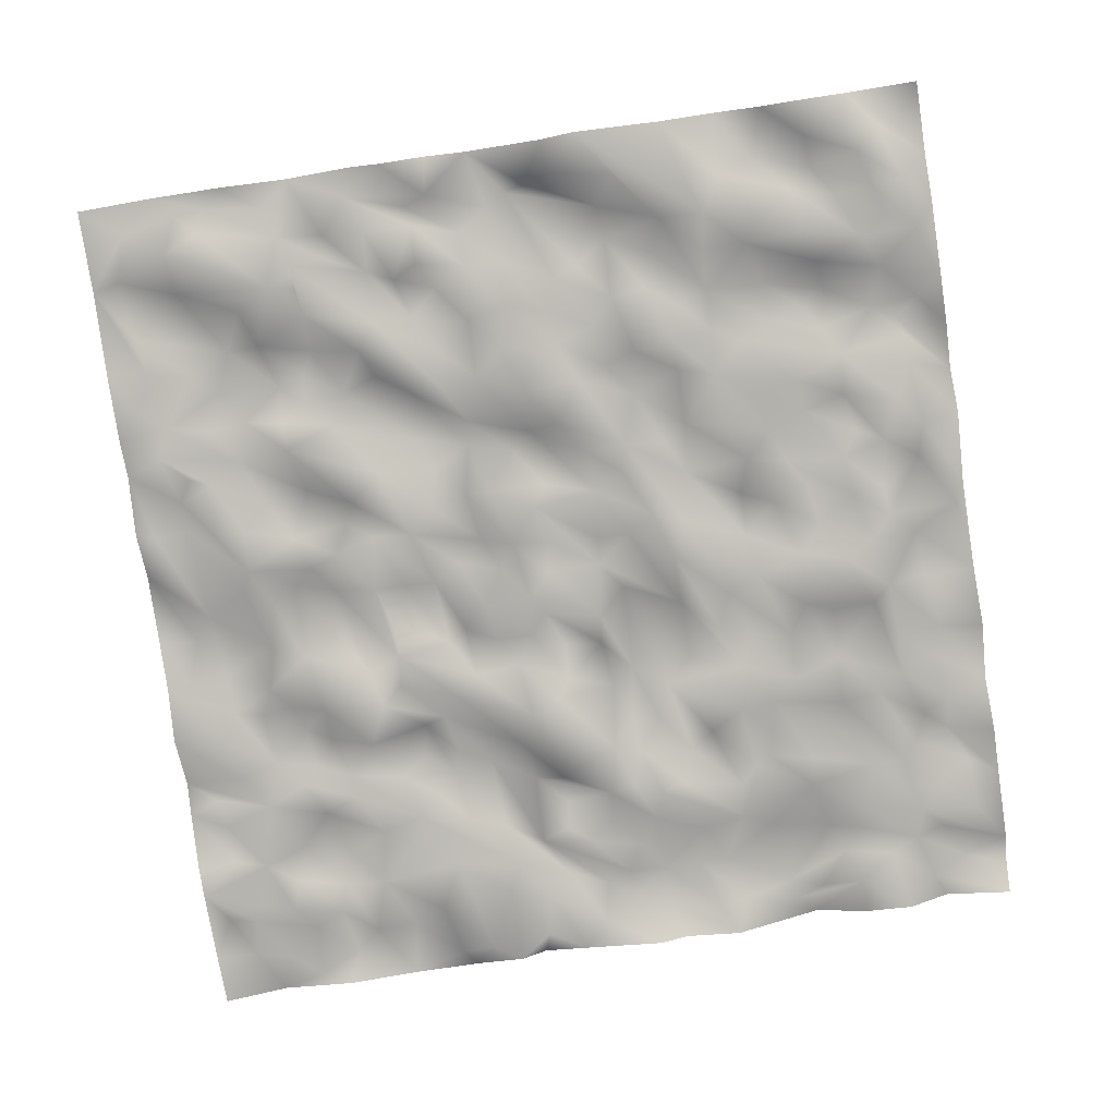
<metadata>
{"format":"obj","ext":"obj","renderer":"f3d","projection":"perspective","resolution":1024,"background":"white","views":[{"elev":-79.3,"azim":98.5,"up":"+Z"}]}
</metadata>
<code>
o Plane.001
v 112.5 10.3 -0.4363
v 107.1 64.83 4.272
v 114 73.09 -1.703
v 107.1 -38.31 3.445
v 107.6 -30.39 -1.726
v 108.6 -70.35 -2.02
v 98.68 -42.24 -1.246
v 108.2 -55.52 4.626
v 100.7 -19.21 -2.806
v 96.92 -72.54 0.0931
v 99.98 -7.987 1.512
v 91.18 -29.66 3.957
v 94.52 -24.95 1.481
v 91.36 -85.18 1.334
v 102.2 -99.97 0.8387
v 95.75 -4.989 0.3568
v 94.9 -77.93 3.055
v 97.52 -57.49 2.55
v 93.89 -64.99 -1.257
v 90.97 -9.382 -0.3247
v 90.44 -17.77 2.686
v 90.92 -42 -2.962
v 91.09 -93.67 -0.5313
v 86.26 -1.625 4.317
v 86.82 -74.78 -1.039
v 83.56 -13.43 2.175
v 86.56 -50.09 3.534
v 83.35 -23.8 -2.121
v 81.76 -84.47 0.03318
v 80.09 -78.26 2.017
v 83.32 -42.9 -1.067
v 78.6 -29.29 -1.889
v 79.06 -1.724 -0.4808
v 79.15 -47.63 -3.35
v 80.25 -62.09 -3.119
v 80.77 -71.14 3.722
v 75.29 -68.11 1.18
v 71.41 -11.75 -2.772
v 76.3 -87.62 -3.592
v 71.31 -62.29 2.834
v 74.41 -5.042 -2.093
v 67.88 -76.79 1.519
v 72.17 -38.45 0.5369
v 73.97 -33.57 -1.258
v 65.01 -67.07 2.398
v 65.81 -86.01 -0.8913
v 63.43 -40.24 4.25
v 70.19 -51.87 -3.34
v 65.64 -99.93 2.238
v 60.31 -24.08 3.252
v 55.02 -6.54 -3.769
v 63.25 -15.73 2.223
v 61.13 -70.66 0.948
v 61.04 -92.55 -1.114
v 57.16 -58.22 -2.202
v 62.1 -58.64 -0.03481
v 57.8 -100.1 0.8861
v 64.58 -31.18 -1.445
v 59.63 -46.25 1.357
v 54.17 -13.73 2.734
v 53.27 -91.8 1.255
v 43.05 -23.09 3.453
v 59.41 -33.12 0.8992
v 57.95 -79.65 -2.418
v 55.09 -38.13 -1.479
v 49.73 -42.75 -2.388
v 52.58 -66.64 2.664
v 46.51 -30.93 -0.1396
v 44.69 -74.2 3.444
v 48.07 -52.4 -4.078
v 42.39 -83.49 -1.014
v 46.72 -6.567 2.926
v 41.46 -62.43 3.356
v 43.93 -100.2 -1.596
v 41.35 4.137 0.03465
v 41.53 -46.64 1.011
v 33.79 -20.9 -1.48
v 44.53 -90.6 -0.7608
v 37.71 -99.68 -3.564
v 40.95 -7.407 -0.438
v 36.83 -35.41 -3.94
v 35.97 -76.84 3.89
v 28.39 -8.742 2.088
v 30.41 -78.36 -0.6691
v 38.03 -14.21 1.81
v 37.66 -2.094 -2.684
v 34.57 -64.39 -0.1208
v 34.95 -54.62 -3.222
v 32.1 -85.94 -0.3689
v 29 -95.35 1.816
v 25.8 -40.97 -3.314
v 23.82 0.3942 4.128
v 23.95 -73.92 1.968
v 28.63 -66.58 -2.558
v 22.82 -58.2 -3.126
v 20.42 -99.83 -0.8274
v 25.77 -24.28 2.263
v 15.68 -64.73 4.012
v 19.79 -89.93 0.07858
v 14.24 -30.36 -3.821
v 28.73 -88.16 -1.514
v 16.05 -1.477 -1.001
v 17.39 -80.85 0.06629
v 23.38 -14.58 0.3013
v 20.66 -49.35 2.883
v 14.94 -16.05 -2.307
v 8.988 -23.79 -1.072
v 8.9 -84.51 2.31
v 12.7 -38.31 -0.1568
v 8.966 -50.79 0.3387
v 13.25 -73.85 -2.895
v 9.154 -17.84 2.034
v 8.862 -99.32 -1.096
v 8.577 -35.36 1.315
v 8.895 -67.53 -0.7525
v 9.053 -7.331 0.1104
v 161.8 -5.958 -1.786
v 122.6 -3.802 -1.815
v 112.5 -2.112 3.638
v 195.1 -4.492 0.432
v 171.4 -2.929 -2.129
v 208.5 -7.568 0.2257
v 150.5 -1.503 -3.317
v 106.4 -2.912 -1.555
v 136.1 -7.458 4.041
v 140.4 -2.029 1.157
v 190 -11.87 3.953
v 155.9 -12.84 -1.785
v 169.1 -12.6 -2.112
v 200 -18.34 -1.235
v 145.6 -16.45 -1.042
v 108.2 -14.03 0.2562
v 182.4 -11.84 -3.366
v 114.3 -10.36 -1.732
v 208.8 -17.13 0.7314
v 139.5 -17.41 0.3557
v 162.2 -20.78 2.813
v 177.8 -19.6 3.902
v 128.3 -13.91 -3.232
v 171.7 -26.12 1.852
v 193.4 -22.8 0.2342
v 115.9 -17.64 0.8841
v 197.9 -23.85 1.796
v 127.6 -19.8 0.5222
v 184.3 -23.2 1.935
v 110.8 -24.45 2.733
v 181.4 -28.89 -0.5048
v 193.4 -33.88 -2.55
v 153.8 -21.29 -1.359
v 152.9 -27.75 0.7453
v 126 -28.73 -0.3927
v 135 -26.15 0.7115
v 166 -39.54 -3.183
v 201.9 -37.35 2.416
v 142.3 -29.97 3.638
v 172.3 -34.99 -3.44
v 120.7 -34.33 -3.585
v 209 -34.74 2.109
v 159.2 -36.92 0.9587
v 183.9 -35.05 3.462
v 194.3 -44.02 0.08183
v 149.1 -49.22 -0.3061
v 156.1 -44.97 0.9175
v 136.5 -39.67 -3.393
v 124.7 -49.73 0.9138
v 188.5 -44.54 3.996
v 108.1 -45.01 -1.893
v 130.4 -47.45 -3.308
v 208.4 -50.4 0.4892
v 121 -43.46 -1.661
v 176.4 -51.06 -3.656
v 154.8 -55 0.05504
v 182.6 -52.26 0.8352
v 188.7 -52.6 -2.445
v 151.5 -60.87 -0.7139
v 167.6 -51.83 2.403
v 184.1 -58.37 -3.675
v 161.7 -53.83 0.8179
v 170.7 -63.11 -2.027
v 118.1 -53 -2.306
v 115.3 -59.67 -1.135
v 195.4 -54.4 -2.447
v 111.8 -64.36 0.2175
v 202.5 -57.34 0.573
v 159.6 -60.58 3.665
v 145 -60.56 -2.191
v 122.9 -62.72 1.402
v 134 -57.99 2.797
v 132.3 -67.89 1.184
v 160.3 -75.24 2.547
v 143.5 -73.01 1.198
v 204.4 -71.52 1.129
v 170.1 -71.36 3.327
v 117.5 -74.72 -3.756
v 179.3 -66.86 0.1321
v 195.2 -81.25 -3.625
v 126.7 -74.13 -1.772
v 198.9 -73.08 -3.482
v 153 -69.43 -1.604
v 151.6 -79.52 4.549
v 165.5 -80.54 -0.7093
v 111.5 -76.99 0.08703
v 208.7 -83.31 2.22
v 139.2 -80.26 -1.903
v 203.6 -78.27 2.98
v 107.2 -86.23 -1.779
v 126.4 -81.51 -0.6816
v 185.5 -81.13 3.016
v 164.5 -91.92 1.202
v 154.1 -88.62 0.06901
v 136.1 -87.77 -2.498
v 176 -92.65 3.606
v 201.2 -90.55 -0.5005
v 141.1 -85.69 0.9849
v 147.5 -91.44 -2.464
v 190.3 -93.83 -0.2084
v 168.3 -91.28 0.1434
v 128.3 -95.2 -3.714
v 100.8 -91.13 3.144
v 143.9 -99.99 0.2583
v 188.8 -100.2 0.7304
v 128.3 -88.87 2.076
v 153 -100.1 -1.136
v 118.7 -100.1 2.033
v 169.2 -99.98 -2.007
v 159.7 -94.87 -3.143
v 129.9 -99.98 -3.078
v 208.2 -100.1 -0.4055
v 108.1 81.34 -0.9401
v 115.1 53.7 -0.6872
v 114.2 31.71 -2.644
v 105.6 28.14 -3.33
v 116.7 24.17 -2.018
v 114 80.94 1.601
v 125 33.79 1.499
v 117.3 62.5 0.01765
v 117.7 46.34 3.28
v 121.4 89.53 -0.6264
v 126 82.39 0.1166
v 113 99.9 1.333
v 124 11.54 -0.9518
v 123.8 71.59 -2.629
v 126.7 48.74 -2.35
v 123.6 58.4 3.371
v 134.4 20.03 -1.949
v 127.6 18.31 0.831
v 129 76.04 3.216
v 132.4 54.5 -1.263
v 127.2 -0.4927 1.147
v 133 29.63 2.065
v 133.4 11.02 -0.4542
v 135.3 86.72 -0.3613
v 135.9 63.73 -0.4041
v 138.3 73.7 0.8706
v 129.4 91.48 -4.037
v 130.5 100 -2.816
v 135.7 43.7 -2.598
v 140.5 52.62 0.3002
v 141.7 4.321 -1.284
v 143.8 62.9 -2.743
v 143.4 78.44 -1.7
v 151.3 11.19 -1.598
v 145.2 24.17 4.477
v 143.2 90.39 2.703
v 137.3 35.05 -0.2877
v 147.9 43.82 -1.089
v 140.7 99.9 0.5746
v 150.2 35.03 -0.5717
v 148.3 74.5 0.64
v 152.1 99.82 -2.336
v 154.7 51.71 0.1788
v 156.2 25.55 -0.4315
v 150.1 90.34 2.416
v 154.7 70.78 3.665
v 154.3 89.07 4.223
v 158.5 44.35 -0.264
v 153.7 18.04 1.167
v 158 59.39 2.48
v 157.5 34.61 -1.805
v 158.1 82.95 1.303
v 163.6 16.64 0.1334
v 161.5 65.75 2.109
v 159.1 94.02 0.9564
v 165.2 37.66 2.248
v 163.8 72.56 3.852
v 160.5 7.151 0.3978
v 160.5 0.7968 -0.224
v 167.2 58.13 2.99
v 169.7 21.86 2.084
v 168.7 5.138 1.784
v 167.7 85.99 0.2413
v 170.7 30.07 -1.884
v 175.8 9.071 0.1522
v 167.9 44.61 -0.3128
v 177.6 55.03 -0.1231
v 178.9 32 3.784
v 178.4 68.65 -3.294
v 177.6 44.86 -0.07805
v 171 71.22 -1.619
v 175.6 95.26 -3.008
v 175.4 82.37 -1.116
v 178.1 14.31 3.515
v 188.7 66.91 -0.9524
v 186.8 35.55 -3.475
v 185.7 77.93 3.087
v 184.4 58.57 -2.057
v 182.9 -3.94 -0.9868
v 197.6 0.1509 3.546
v 179.2 88.34 -2.565
v 186.2 45.97 -3.816
v 187.5 93.37 -3.015
v 183.3 22.15 1.443
v 186.7 86.35 -1.67
v 194.6 51.04 -0.2285
v 192.8 72.91 1.086
v 201 88.79 -1.908
v 197.5 43.47 0.9089
v 191.3 21.3 3.399
v 195.1 84.05 1.411
v 197.2 59.25 2.888
v 198.1 26.25 -3.463
v 200.5 71.78 -2.52
v 199.2 94.3 0.9039
v 208.6 62.51 -1.223
v 201.4 80.35 -1.142
v 200.9 11.38 -3.666
v 208.7 38.4 -1.651
v 199.1 5.248 1.27
v 208.7 51.61 4.272
v 208.9 99.44 -2.559
v 208.7 73.54 -2.879
v 208.7 83.32 2.504
v 208.7 10.55 -3.525
v 209.2 18.68 -3.257
v 60.6 6.996 -3.514
v 86.06 7.429 1.464
v 33.17 10.11 2.198
v 28.15 6.068 -1.693
v 93.74 8.155 -3.009
v 75.06 8.99 1.303
v 8.785 11.32 -3.22
v 20.74 6.903 1.03
v 58.85 12.96 -1.563
v 26.36 14.75 2.743
v 40.76 14.64 -2.349
v 49.11 4.36 -2.601
v 65.8 12.39 4.513
v 105.8 9.778 1.025
v 49.3 10.31 0.1737
v 16.47 15.1 2.428
v 79.37 14.17 -1.26
v 98.69 14.89 3.877
v 8.808 17.93 -1.057
v 46.93 17.15 -1.839
v 65.56 18.82 -0.006894
v 73.35 22.17 1.672
v 26.97 23.44 2.031
v 112.1 17.88 1.752
v 16 27.57 -2.687
v 48.67 22.9 -1.692
v 78.8 28.47 3.627
v 35.92 26.02 -0.3259
v 8.696 30.84 -3.689
v 94.25 28.05 -2.956
v 55.1 26.11 4.393
v 27.01 30.48 0.2406
v 16.41 34.03 -1.338
v 37.4 36.02 -0.3942
v 86.58 36.47 -2.835
v 45.56 36.9 -0.363
v 65.04 38.94 -2.257
v 33.39 43.15 2.886
v 60.34 31.26 -0.1493
v 49.68 41.27 0.6351
v 76.12 40.02 -2.024
v 58.68 45.91 -0.6103
v 65.35 47.72 0.3725
v 106.8 46.55 3.502
v 13.08 46.41 3.224
v 103.1 38.88 -3.258
v 94.54 39.87 -0.9383
v 51.16 44.92 2.436
v 18.18 45.75 3.244
v 97.12 47.94 0.009126
v 81.32 53.77 1.668
v 81.87 44.62 4.319
v 70.74 53.71 -1.413
v 31.21 57.23 2.456
v 50.43 55.14 -2.32
v 43.32 54.08 -0.8075
v 17.63 53.67 -2.226
v 101.6 58.87 -2.261
v 63.27 63.91 -1.285
v 8.756 51.31 4.454
v 57.69 59.32 4.629
v 88.9 58.08 -0.6846
v 30.48 65.16 -1.144
v 85.27 65.33 4.313
v 35.76 66.74 -2.02
v 17.29 63.38 -2.555
v 73.93 64.47 0.7714
v 23.33 71.61 -2.599
v 24.68 60.13 0.2274
v 98.74 69.2 -1.058
v 87.06 74.74 -1.654
v 46.07 69.69 -0.5891
v 47.13 77.13 -2.921
v 32.96 80.26 -1.605
v 38.9 78.18 -1.154
v 103.1 76.38 -3.346
v 8.858 74.23 -2.897
v 68.37 79.1 -2.349
v 63.98 73.14 -0.3945
v 91.36 78.51 -4.152
v 25.78 78.15 0.1258
v 14.53 81.56 2.033
v 50.02 80.44 -0.06749
v 78.72 79.87 -0.2156
v 57.67 83.39 -2.239
v 19.4 89.28 0.5115
v 91.62 87.73 1.768
v 26.72 85.56 2.954
v 102.2 87.22 2.415
v 37.68 86.13 2.948
v 78.72 89.59 -0.7837
v 72.43 86.59 -0.7855
v 60.64 89.72 -1.397
v 52.38 88.93 2.301
v 8.742 84.13 2.765
v 85.3 94.69 0.3692
v 31.45 93.9 -0.496
v 108.6 97.33 -0.5285
v 44.5 92.78 -1.105
v 22.81 99.92 -0.5161
v 40.18 99.84 -1.487
v 77.85 100 -2.364
v 51.08 99.74 -2.974
v 91.65 99.78 -0.558
v 14.52 99.93 3.463
v 63.14 99.96 2.795
v 8.912 99.04 -2.328
v 101 100 1.737
v 8.803 63.45 -1.372
v 77.95 -100 -2.982
v 90.53 -99.77 -0.6281
v 208.8 -66.28 -0.1228
v 208.7 -28.09 -1.966
v 192 99.99 1.146
v 180.7 99.99 -0.8113
v 162.8 100.1 -0.481
f 11 132 134
f 5 146 9
f 124 11 134
f 167 8 180
f 11 9 132
f 6 10 202
f 13 12 5
f 13 5 9
f 19 10 6
f 11 20 9
f 22 8 167
f 19 183 18
f 17 14 206
f 27 18 8
f 20 11 16
f 21 13 9
f 12 7 4
f 25 14 17
f 27 19 18
f 33 20 24
f 20 26 21
f 28 22 12
f 26 13 21
f 35 25 19
f 34 19 27
f 30 29 25
f 22 32 31
f 37 36 35
f 40 37 35
f 38 28 26
f 37 30 36
f 48 35 34
f 42 30 37
f 45 37 40
f 44 32 52
f 46 49 444
f 43 47 48
f 48 56 40
f 51 38 335
f 59 48 47
f 56 55 45
f 54 49 64
f 58 50 63
f 67 64 53
f 59 66 56
f 60 52 51
f 50 62 63
f 65 66 59
f 346 60 51
f 72 60 346
f 67 69 64
f 65 68 66
f 85 62 50
f 85 50 60
f 78 57 61
f 78 61 71
f 73 67 70
f 79 74 78
f 75 72 346
f 80 85 60
f 73 69 67
f 86 72 75
f 87 69 73
f 77 68 62
f 66 81 76
f 81 66 77
f 69 82 71
f 88 87 73
f 89 79 71
f 76 81 88
f 85 80 86
f 87 82 69
f 84 89 71
f 90 79 101
f 101 79 89
f 92 85 338
f 92 83 85
f 96 79 90
f 105 95 88
f 100 91 81
f 98 94 95
f 99 96 90
f 103 99 101
f 109 105 91
f 97 106 107
f 111 93 98
f 116 106 104
f 110 95 105
f 115 111 98
f 110 109 114
f 122 328 308
f 259 126 123
f 126 128 123
f 125 126 249
f 118 119 134
f 117 129 121
f 118 139 249
f 128 129 117
f 130 120 127
f 134 139 118
f 136 131 125
f 126 131 128
f 134 144 139
f 130 135 122
f 140 138 129
f 144 136 139
f 137 140 129
f 145 141 133
f 135 130 447
f 140 147 138
f 147 145 138
f 155 150 136
f 146 157 142
f 143 154 130
f 150 153 149
f 147 148 141
f 5 157 146
f 155 163 150
f 140 156 160
f 160 161 148
f 150 163 159
f 157 164 151
f 157 5 170
f 162 163 155
f 156 174 160
f 168 164 157
f 154 169 158
f 170 165 157
f 167 170 4
f 161 169 154
f 171 174 156
f 167 180 170
f 176 171 153
f 173 174 171
f 163 176 153
f 171 156 153
f 168 165 188
f 172 178 163
f 182 184 169
f 186 162 164
f 162 175 172
f 181 180 8
f 187 188 165
f 184 446 169
f 181 187 180
f 187 165 180
f 178 179 176
f 179 177 171
f 183 181 8
f 185 179 178
f 186 199 175
f 195 177 179
f 188 191 186
f 182 192 184
f 192 446 184
f 198 192 182
f 181 194 187
f 186 191 199
f 187 197 189
f 194 197 187
f 198 182 177
f 175 199 185
f 196 198 177
f 185 199 190
f 6 194 183
f 193 208 195
f 6 202 194
f 192 203 446
f 189 204 191
f 205 192 198
f 196 205 198
f 207 211 204
f 202 222 194
f 211 214 204
f 207 222 211
f 206 222 202
f 196 213 205
f 215 191 204
f 216 196 208
f 217 212 201
f 216 213 196
f 215 204 214
f 211 215 214
f 210 226 209
f 206 219 224
f 223 210 215
f 223 226 210
f 219 15 224
f 213 228 203
f 217 221 212
f 224 227 218
f 218 220 222
f 221 216 212
f 225 221 217
f 221 228 213
f 226 223 225
f 230 392 378
f 232 231 380
f 378 237 230
f 238 240 432
f 118 348 119
f 235 378 231
f 1 241 358
f 241 233 358
f 239 238 234
f 243 236 230
f 236 244 3
f 243 230 237
f 245 231 246
f 235 243 237
f 248 242 244
f 265 243 235
f 257 243 265
f 239 255 238
f 248 253 242
f 253 247 242
f 264 256 255
f 251 241 126
f 259 251 126
f 254 239 247
f 254 252 239
f 266 248 257
f 263 250 245
f 266 258 248
f 258 253 248
f 261 264 252
f 262 245 259
f 254 269 261
f 260 253 258
f 254 260 269
f 268 266 265
f 269 264 261
f 262 263 245
f 271 260 266
f 275 270 267
f 271 278 269
f 269 280 273
f 272 279 268
f 269 274 280
f 280 275 273
f 276 271 266
f 286 262 287
f 285 280 274
f 286 277 262
f 280 283 275
f 279 284 276
f 278 282 274
f 294 278 271
f 285 291 280
f 294 271 276
f 285 274 282
f 294 288 278
f 288 282 278
f 286 281 277
f 290 281 286
f 272 292 279
f 291 283 280
f 293 281 290
f 293 289 281
f 299 285 288
f 299 301 291
f 298 295 294
f 300 449 450
f 302 289 293
f 297 299 295
f 309 313 300
f 311 300 313
f 305 309 301
f 294 304 298
f 305 301 303
f 306 303 297
f 304 310 298
f 305 313 309
f 318 302 308
f 314 306 310
f 315 305 303
f 319 313 315
f 316 448 311
f 321 304 318
f 334 304 321
f 323 448 316
f 326 318 328
f 322 315 324
f 316 319 325
f 327 317 310
f 334 321 326
f 331 325 322
f 333 334 326
f 332 323 316
f 331 332 325
f 333 326 328
f 333 328 122
f 11 124 339
f 33 340 41
f 119 348 124
f 337 338 86
f 16 339 336
f 92 342 102
f 24 336 33
f 342 341 102
f 343 349 335
f 347 335 340
f 349 345 346
f 336 351 340
f 337 344 338
f 345 337 75
f 350 353 341
f 340 351 347
f 354 345 349
f 358 348 1
f 345 362 344
f 351 352 356
f 348 364 352
f 355 356 365
f 352 361 356
f 350 363 353
f 358 232 364
f 360 368 354
f 356 373 365
f 366 367 357
f 232 369 364
f 365 370 360
f 368 366 362
f 373 370 365
f 360 370 368
f 371 356 375
f 367 363 359
f 372 366 368
f 367 366 383
f 383 366 372
f 356 371 373
f 373 371 374
f 381 386 369
f 379 367 383
f 378 380 231
f 374 368 370
f 384 385 381
f 381 385 386
f 388 383 372
f 387 377 375
f 384 396 385
f 383 391 379
f 392 384 378
f 377 395 389
f 385 387 386
f 387 393 377
f 391 400 379
f 393 395 377
f 400 443 394
f 392 396 384
f 390 397 388
f 400 391 403
f 390 399 397
f 397 403 388
f 389 406 390
f 390 406 399
f 395 406 389
f 402 400 403
f 392 405 396
f 404 392 2
f 397 402 403
f 393 407 395
f 401 413 393
f 407 406 395
f 392 404 405
f 405 401 398
f 411 443 400
f 408 415 399
f 415 397 399
f 413 417 407
f 405 418 412
f 415 416 402
f 412 419 413
f 229 423 410
f 412 427 419
f 408 422 415
f 407 424 409
f 414 425 418
f 417 424 407
f 424 408 409
f 415 420 416
f 422 420 415
f 426 427 412
f 428 433 417
f 417 433 424
f 441 429 416
f 422 434 420
f 408 431 434
f 433 431 424
f 428 435 433
f 438 421 423
f 440 437 427
f 427 437 428
f 423 442 438
f 432 442 423
f 428 437 435
f 436 440 425
f 435 431 433
f 432 240 442
f 435 434 431
f 132 9 146
f 4 7 167
f 10 206 202
f 5 12 4
f 10 17 206
f 206 14 219
f 18 183 8
f 183 19 6
f 7 22 167
f 339 16 11
f 22 27 8
f 15 23 445
f 14 23 219
f 219 23 15
f 12 22 7
f 20 21 9
f 10 25 17
f 16 24 20
f 10 19 25
f 14 29 23
f 22 34 27
f 13 28 12
f 22 31 34
f 25 29 14
f 33 26 20
f 26 28 13
f 34 35 19
f 29 445 23
f 28 32 22
f 36 25 35
f 25 36 30
f 445 39 444
f 26 33 41
f 29 39 445
f 44 34 31
f 28 38 32
f 26 41 38
f 32 44 31
f 46 444 39
f 44 43 34
f 30 42 29
f 38 52 32
f 48 40 35
f 42 39 29
f 43 48 34
f 44 58 43
f 335 38 41
f 37 45 42
f 39 42 46
f 45 53 42
f 52 50 44
f 40 56 45
f 50 58 44
f 42 64 46
f 58 63 43
f 63 47 43
f 59 56 48
f 53 64 42
f 51 52 38
f 54 57 49
f 49 46 64
f 60 50 52
f 63 59 47
f 55 53 45
f 54 61 57
f 63 65 59
f 64 61 54
f 66 55 56
f 55 67 53
f 68 65 63
f 66 70 55
f 62 68 63
f 61 64 71
f 70 67 55
f 64 69 71
f 78 74 57
f 66 76 70
f 80 60 72
f 86 80 72
f 88 73 70
f 77 66 68
f 70 76 88
f 71 79 78
f 85 83 62
f 84 71 82
f 83 77 62
f 81 91 88
f 91 105 88
f 87 94 82
f 82 94 84
f 77 97 81
f 338 85 86
f 88 95 87
f 93 89 84
f 83 104 77
f 87 95 94
f 94 93 84
f 97 100 81
f 104 97 77
f 93 101 89
f 99 90 101
f 92 102 83
f 98 93 94
f 102 104 83
f 101 93 103
f 93 111 103
f 100 109 91
f 107 100 97
f 104 106 97
f 116 104 102
f 103 108 99
f 110 98 95
f 99 113 96
f 112 107 106
f 99 108 113
f 109 110 105
f 108 103 111
f 110 115 98
f 100 114 109
f 107 114 100
f 115 108 111
f 116 112 106
f 290 121 307
f 287 123 117
f 287 117 121
f 308 120 122
f 119 124 134
f 121 133 307
f 249 139 125
f 307 127 120
f 117 123 128
f 129 133 121
f 125 139 136
f 307 133 127
f 125 131 126
f 120 130 122
f 129 138 133
f 128 131 149
f 134 132 142
f 133 141 127
f 134 142 144
f 137 129 128
f 127 141 143
f 127 143 130
f 138 145 133
f 144 152 136
f 142 132 146
f 142 151 144
f 128 149 137
f 131 136 150
f 152 155 136
f 131 150 149
f 142 157 151
f 145 147 141
f 137 149 156
f 130 154 447
f 137 156 140
f 144 151 152
f 154 158 447
f 153 156 149
f 150 159 153
f 141 154 143
f 140 160 147
f 147 160 148
f 151 164 152
f 152 162 155
f 152 164 162
f 141 148 154
f 5 4 170
f 160 166 161
f 161 154 148
f 163 153 159
f 160 174 166
f 165 168 157
f 161 182 169
f 166 182 161
f 162 172 163
f 180 165 170
f 166 174 182
f 163 178 176
f 168 186 164
f 186 175 162
f 168 188 186
f 173 171 177
f 176 179 171
f 172 185 178
f 177 174 173
f 174 177 182
f 187 189 188
f 175 185 172
f 181 183 194
f 185 193 179
f 190 193 185
f 195 208 177
f 177 208 196
f 188 189 191
f 179 193 195
f 199 191 200
f 199 200 190
f 192 205 203
f 197 204 189
f 201 193 190
f 194 207 197
f 197 207 204
f 193 212 208
f 200 210 190
f 193 201 212
f 194 222 207
f 190 210 201
f 201 209 217
f 201 210 209
f 200 191 210
f 206 218 222
f 191 215 210
f 205 213 203
f 212 216 208
f 211 222 220
f 224 218 206
f 211 220 215
f 215 220 223
f 216 221 213
f 226 225 209
f 225 217 209
f 227 220 218
f 2 3 410
f 423 229 432
f 236 3 2
f 234 229 3
f 232 233 231
f 358 233 232
f 229 234 238
f 238 432 229
f 118 1 348
f 230 236 2
f 3 242 234
f 235 237 378
f 242 239 234
f 1 118 241
f 249 241 118
f 244 242 3
f 243 244 236
f 241 246 233
f 246 231 233
f 247 239 242
f 238 255 240
f 243 248 244
f 240 255 256
f 251 246 241
f 245 235 231
f 249 126 241
f 251 245 246
f 245 250 235
f 250 265 235
f 243 257 248
f 239 252 255
f 247 253 254
f 264 267 256
f 253 260 254
f 252 264 255
f 251 259 245
f 250 263 265
f 254 261 252
f 257 265 266
f 264 273 267
f 265 263 268
f 258 266 260
f 264 269 273
f 273 275 267
f 262 277 263
f 260 271 269
f 259 123 262
f 272 268 263
f 263 277 272
f 287 262 123
f 278 274 269
f 279 266 268
f 266 279 276
f 275 283 270
f 283 450 270
f 281 272 277
f 289 272 281
f 279 292 284
f 288 285 282
f 299 291 285
f 291 450 283
f 121 286 287
f 272 289 292
f 121 290 286
f 284 294 276
f 294 295 288
f 292 296 284
f 295 299 288
f 300 450 291
f 284 296 294
f 291 301 300
f 289 312 292
f 297 301 299
f 301 309 300
f 289 302 312
f 307 293 290
f 297 303 301
f 312 296 292
f 298 310 295
f 306 297 295
f 302 318 312
f 296 304 294
f 311 449 300
f 295 310 306
f 293 308 302
f 120 308 293
f 307 120 293
f 312 304 296
f 449 311 448
f 312 318 304
f 315 313 305
f 317 314 310
f 313 319 311
f 319 316 311
f 314 303 306
f 303 320 315
f 334 310 304
f 308 328 318
f 320 303 314
f 315 322 319
f 326 321 318
f 324 315 320
f 319 322 325
f 334 327 310
f 329 324 320
f 448 323 330
f 327 314 317
f 314 329 320
f 325 332 316
f 329 314 327
f 324 331 322
f 332 330 323
f 102 341 116
f 41 340 335
f 24 16 336
f 92 338 342
f 335 346 51
f 86 75 337
f 33 336 340
f 348 339 124
f 342 350 341
f 335 349 346
f 338 344 342
f 339 351 336
f 344 350 342
f 335 347 343
f 346 345 75
f 348 352 339
f 349 343 354
f 339 352 351
f 347 351 355
f 355 343 347
f 337 345 344
f 345 354 362
f 343 360 354
f 351 356 355
f 358 364 348
f 344 359 350
f 355 365 343
f 343 365 360
f 344 357 359
f 362 357 344
f 361 352 364
f 354 368 362
f 359 357 367
f 362 366 357
f 350 359 363
f 361 364 375
f 232 381 369
f 375 356 361
f 364 369 375
f 232 380 381
f 373 374 370
f 363 367 394
f 369 386 375
f 371 376 374
f 371 375 377
f 376 382 374
f 394 367 379
f 371 377 376
f 380 384 381
f 378 384 380
f 368 390 372
f 386 387 375
f 374 382 390
f 374 390 368
f 390 388 372
f 376 389 382
f 376 377 389
f 382 389 390
f 388 403 383
f 403 391 383
f 379 400 394
f 230 2 392
f 385 396 401
f 385 401 387
f 387 401 393
f 401 396 398
f 396 405 398
f 406 408 399
f 393 413 407
f 402 411 400
f 412 413 401
f 402 416 411
f 410 404 2
f 405 412 401
f 406 409 408
f 397 415 402
f 410 414 404
f 404 414 405
f 405 414 418
f 406 407 409
f 3 229 410
f 417 413 419
f 416 429 411
f 410 423 414
f 419 428 417
f 418 426 412
f 418 425 426
f 427 428 419
f 414 423 421
f 408 424 431
f 414 421 425
f 420 441 416
f 421 430 425
f 408 434 422
f 420 439 441
f 426 440 427
f 425 430 436
f 426 425 440
f 421 438 430
f 420 434 439
f 438 436 430

</code>
